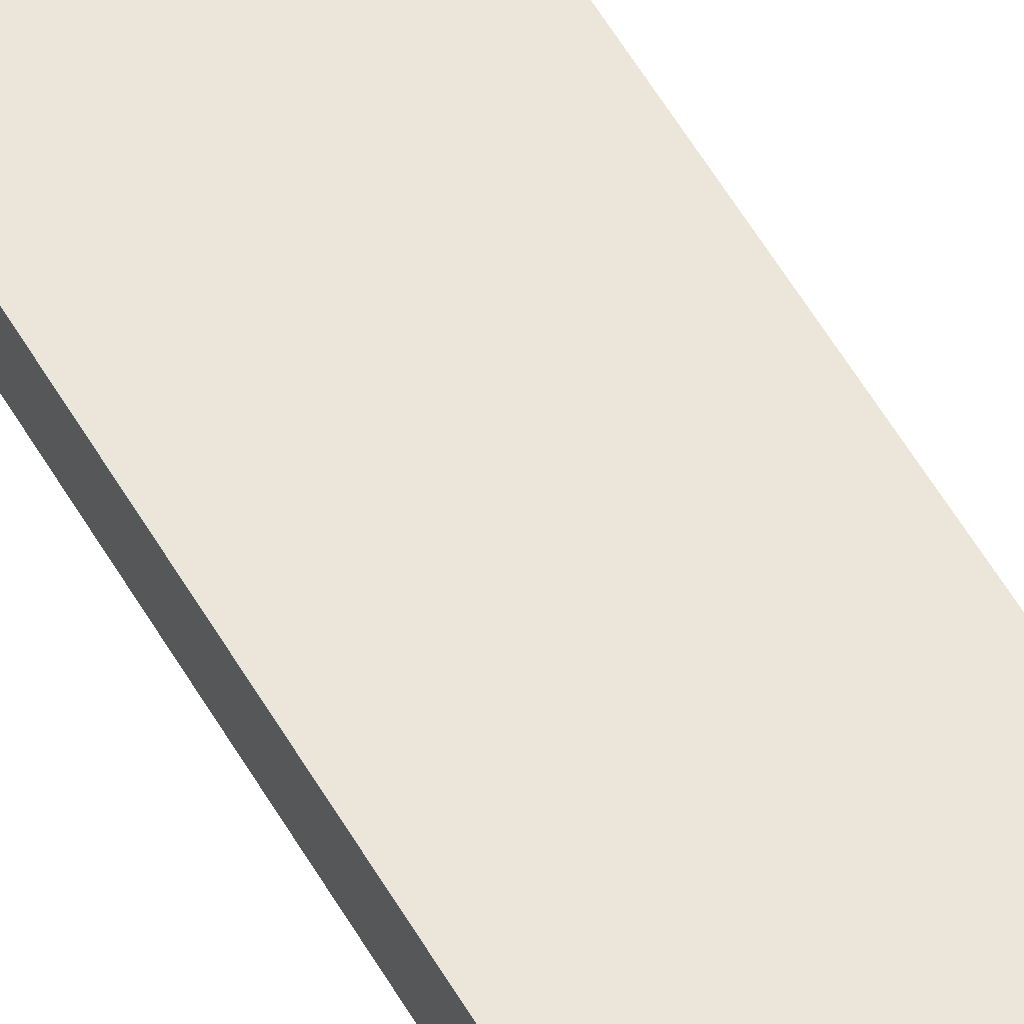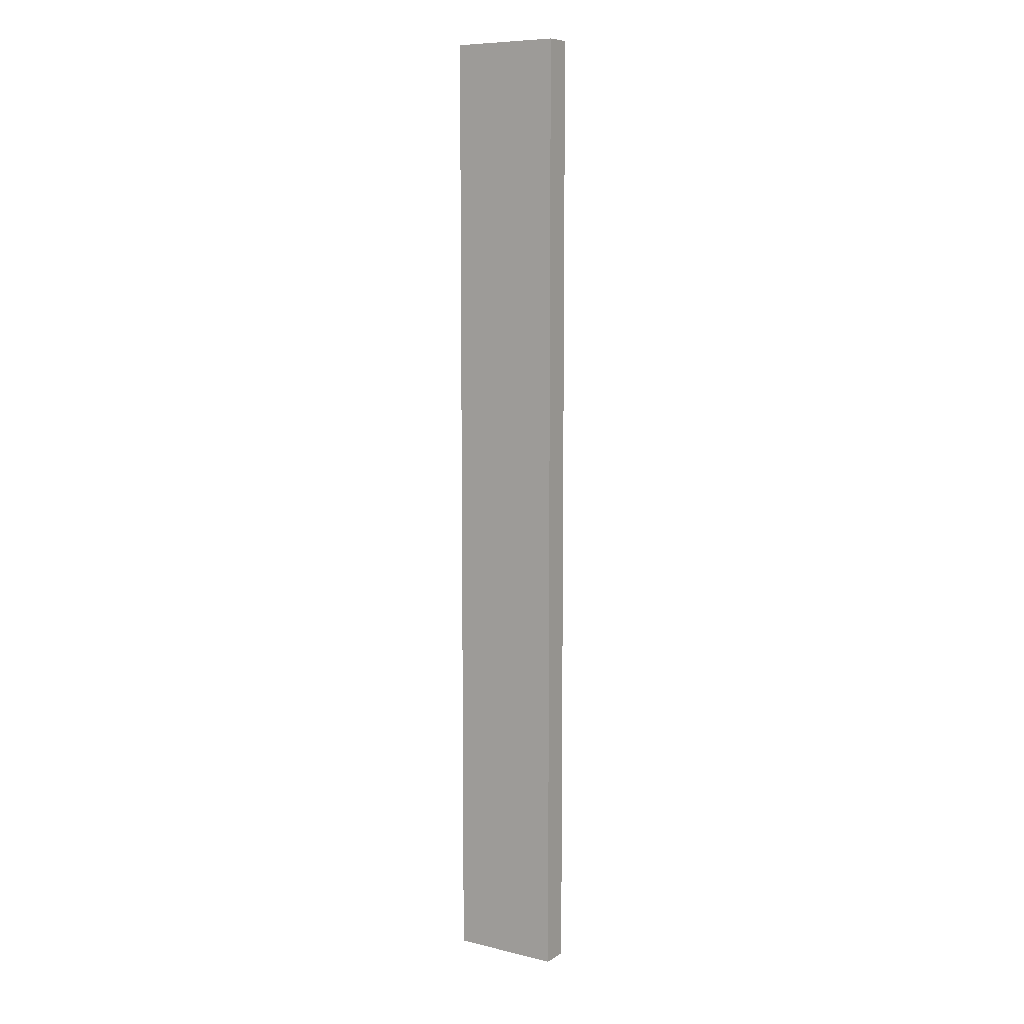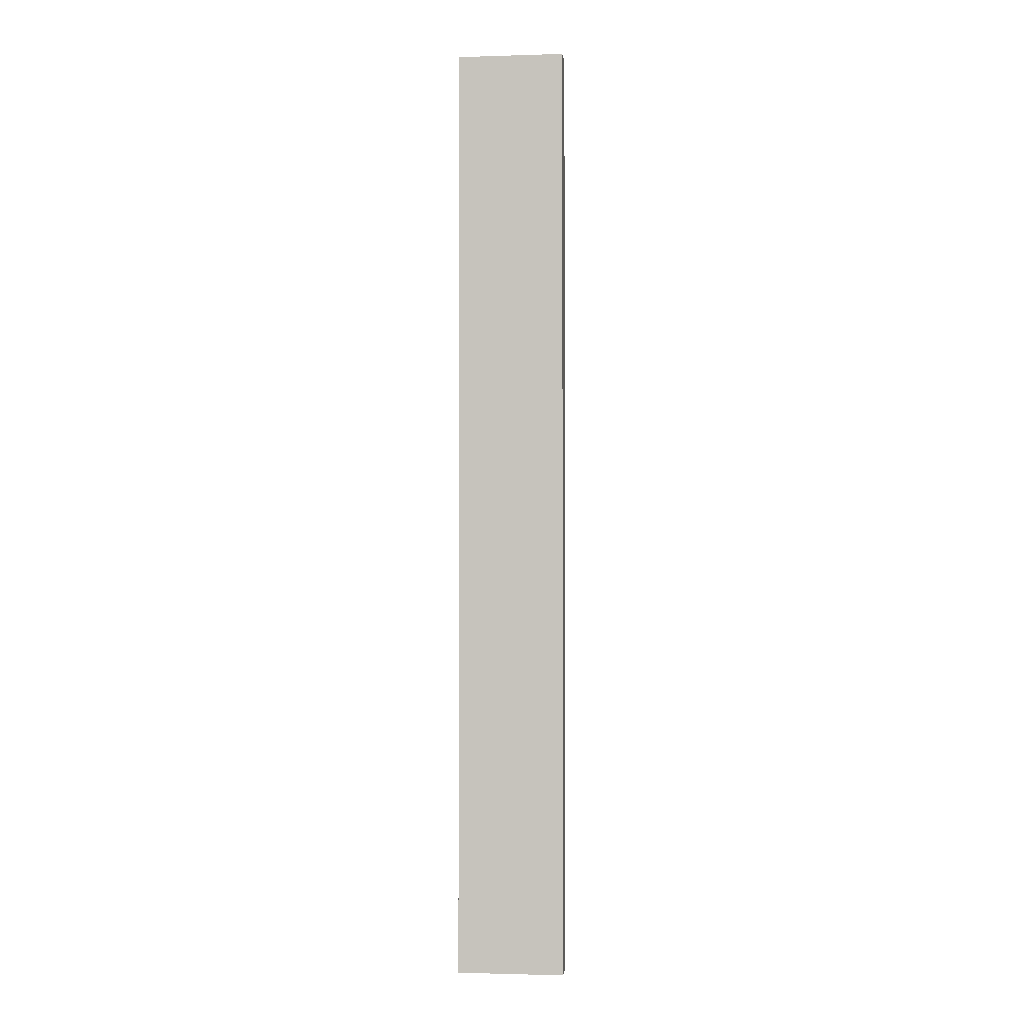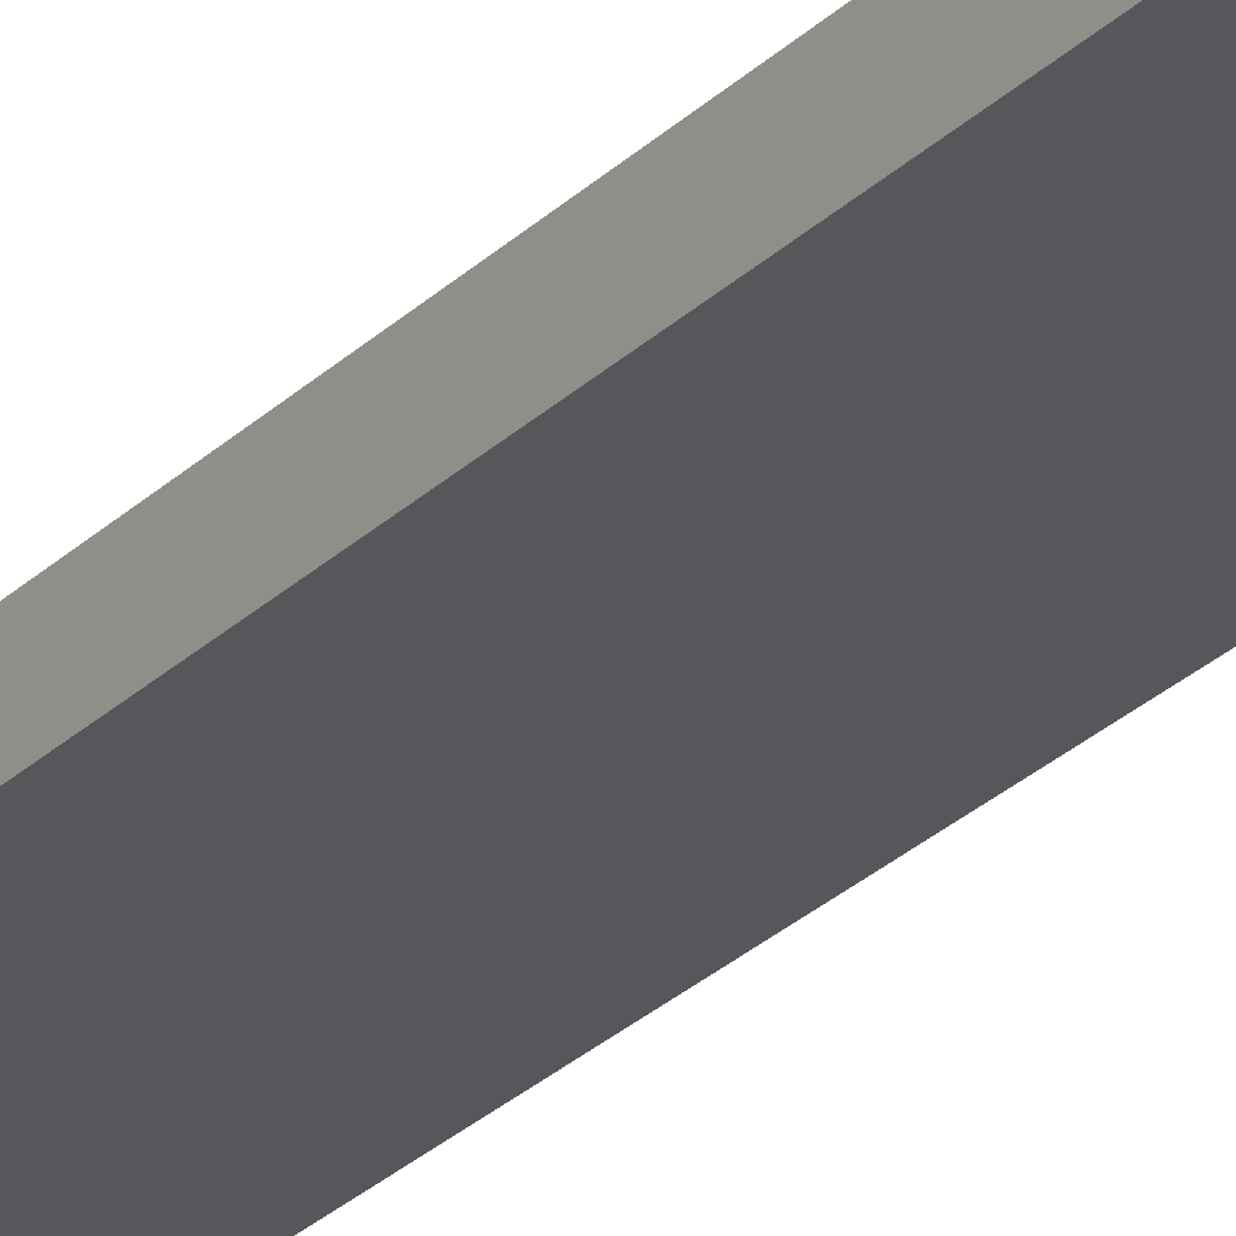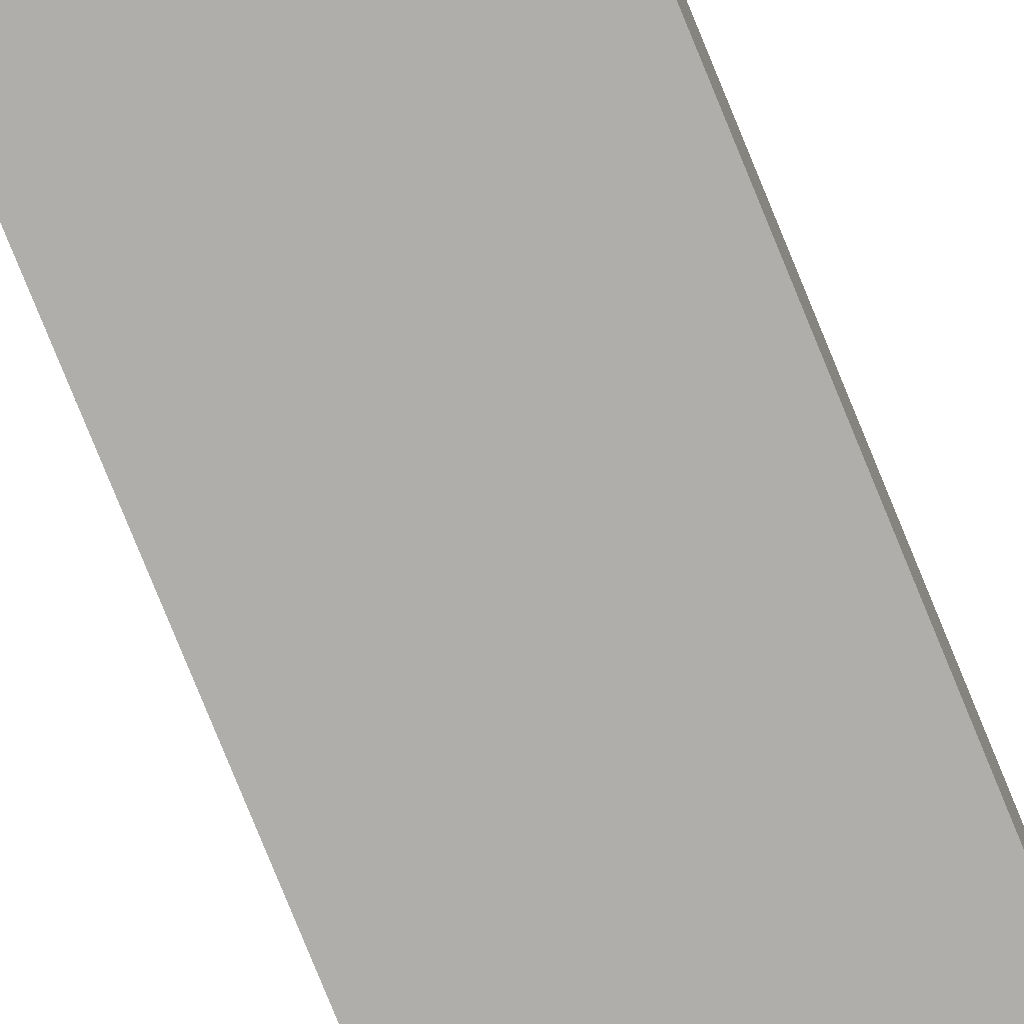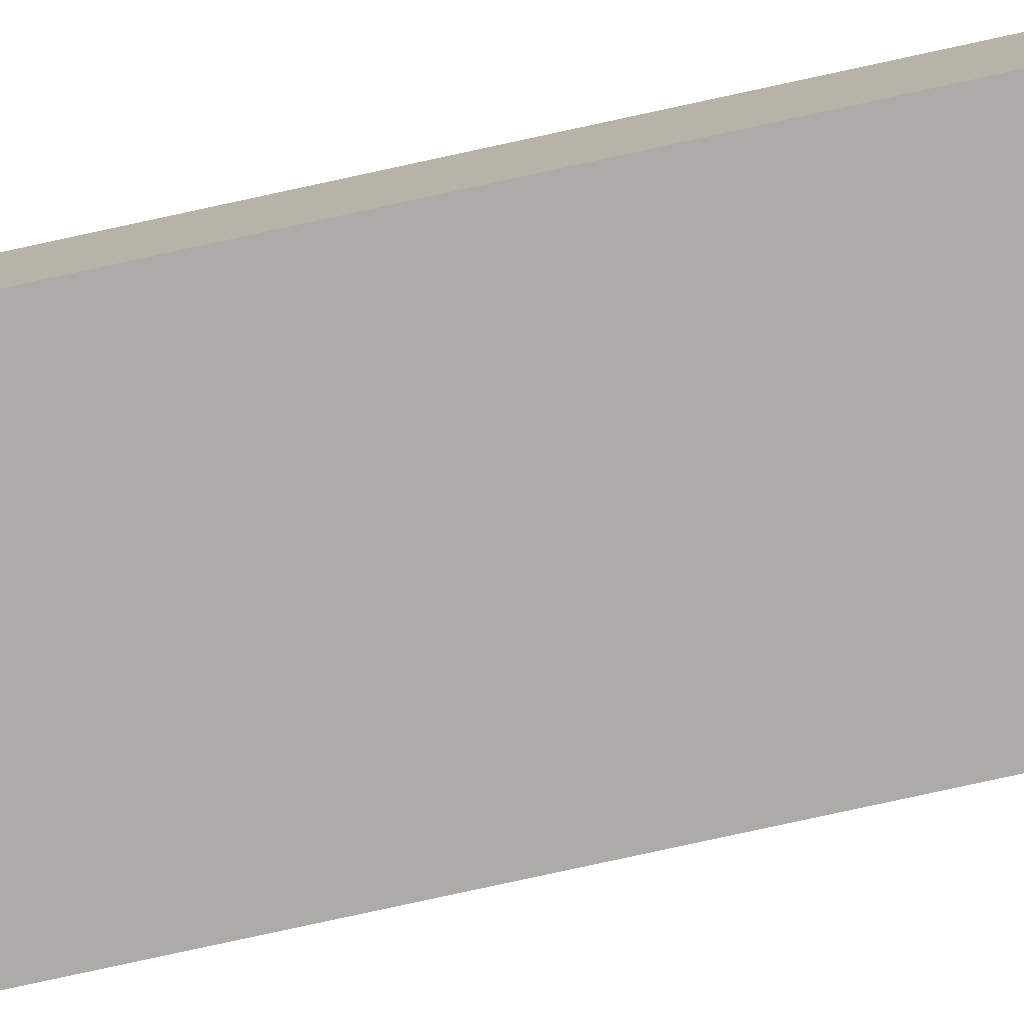
<metadata>
{"format":"obj","ext":"obj","renderer":"f3d","projection":"perspective","resolution":1024,"background":"white","views":[{"elev":56.9,"azim":150.2,"up":"+Y"},{"elev":8.4,"azim":-147.1,"up":"+Z"},{"elev":-1.5,"azim":6.5,"up":"+Z"},{"elev":-26.4,"azim":146.2,"up":"+Y"},{"elev":-77.8,"azim":-157.9,"up":"+Y"},{"elev":-76.4,"azim":-77.6,"up":"+Y"}]}
</metadata>
<code>
o Plank_Cube
v -0.0553 -0.0138 0.4864
v -0.0553 0.0138 0.4864
v -0.0553 -0.0138 -0.4864
v -0.0553 0.0138 -0.4864
v 0.0553 -0.0138 0.4864
v 0.0553 0.0138 0.4864
v 0.0553 -0.0138 -0.4864
v 0.0553 0.0138 -0.4864
f 1 2 4 3
f 3 4 8 7
f 7 8 6 5
f 5 6 2 1
f 3 7 5 1
f 8 4 2 6

</code>
